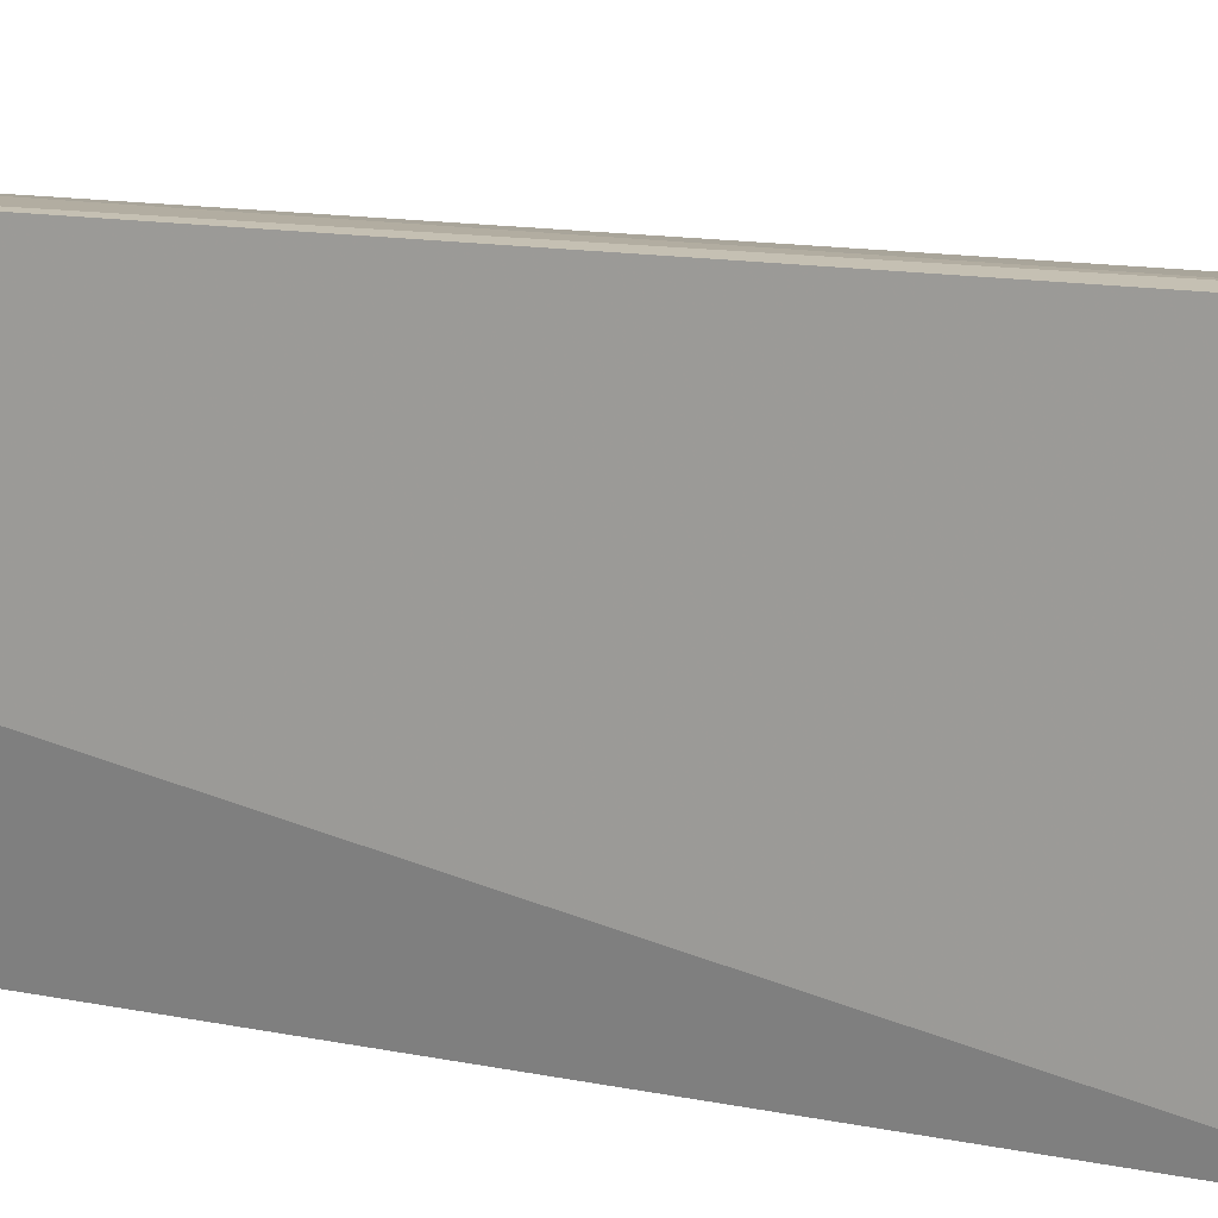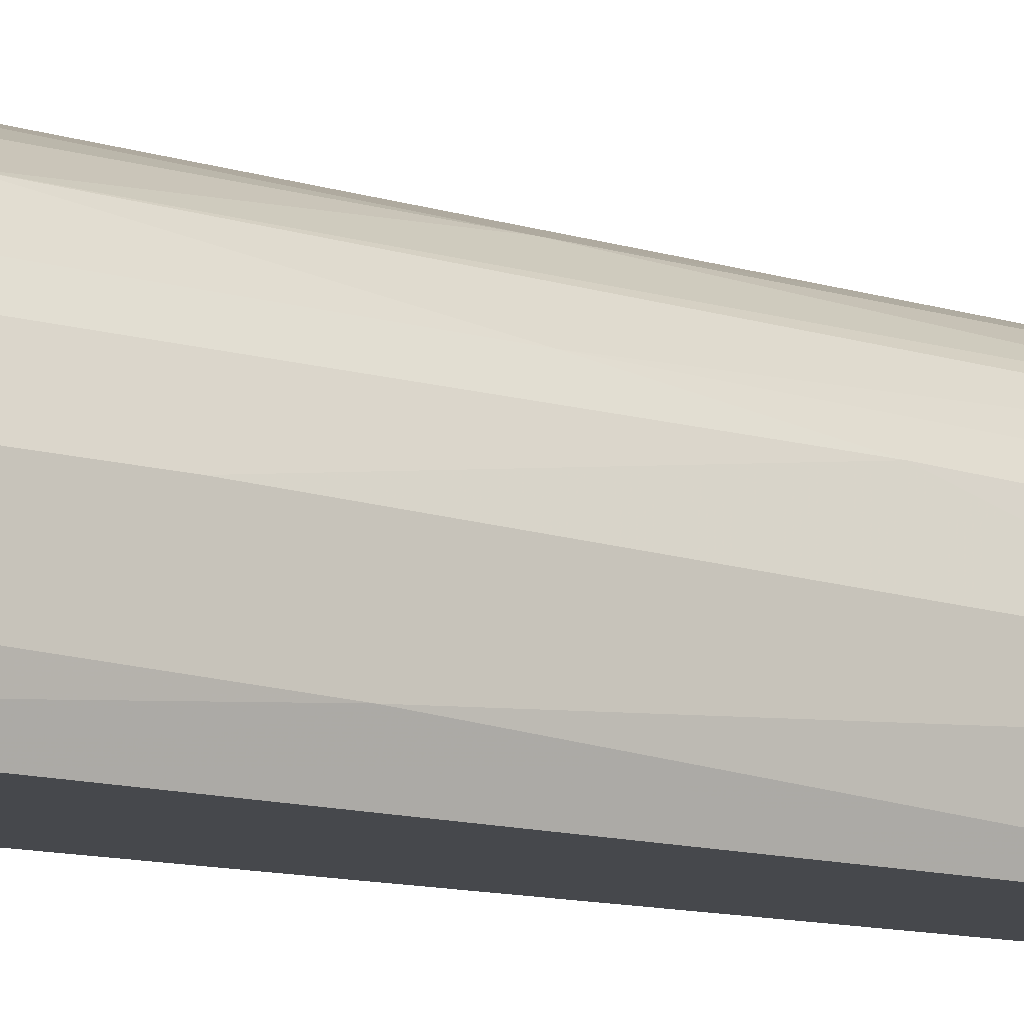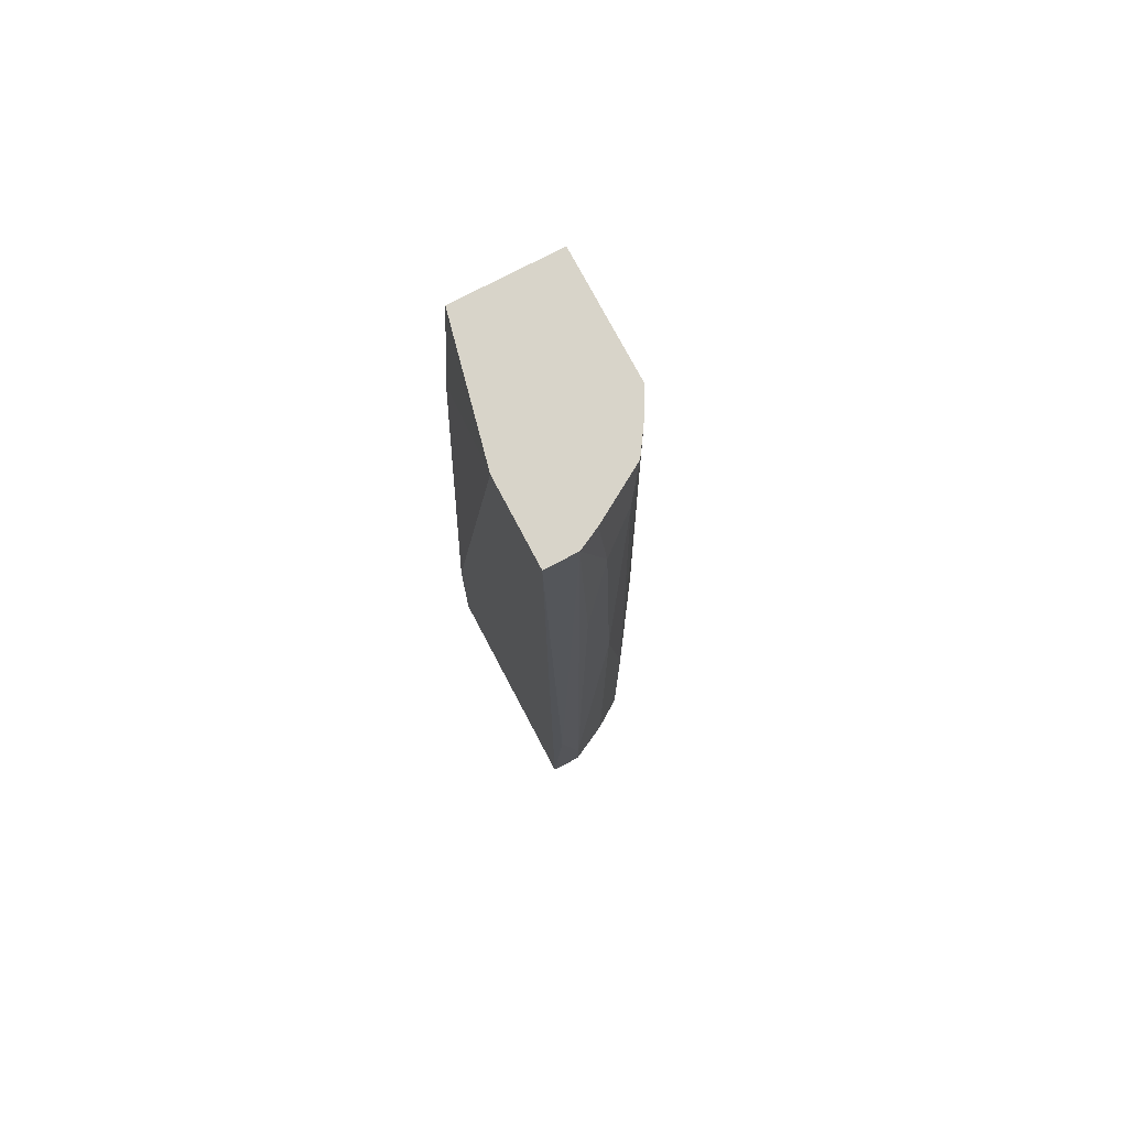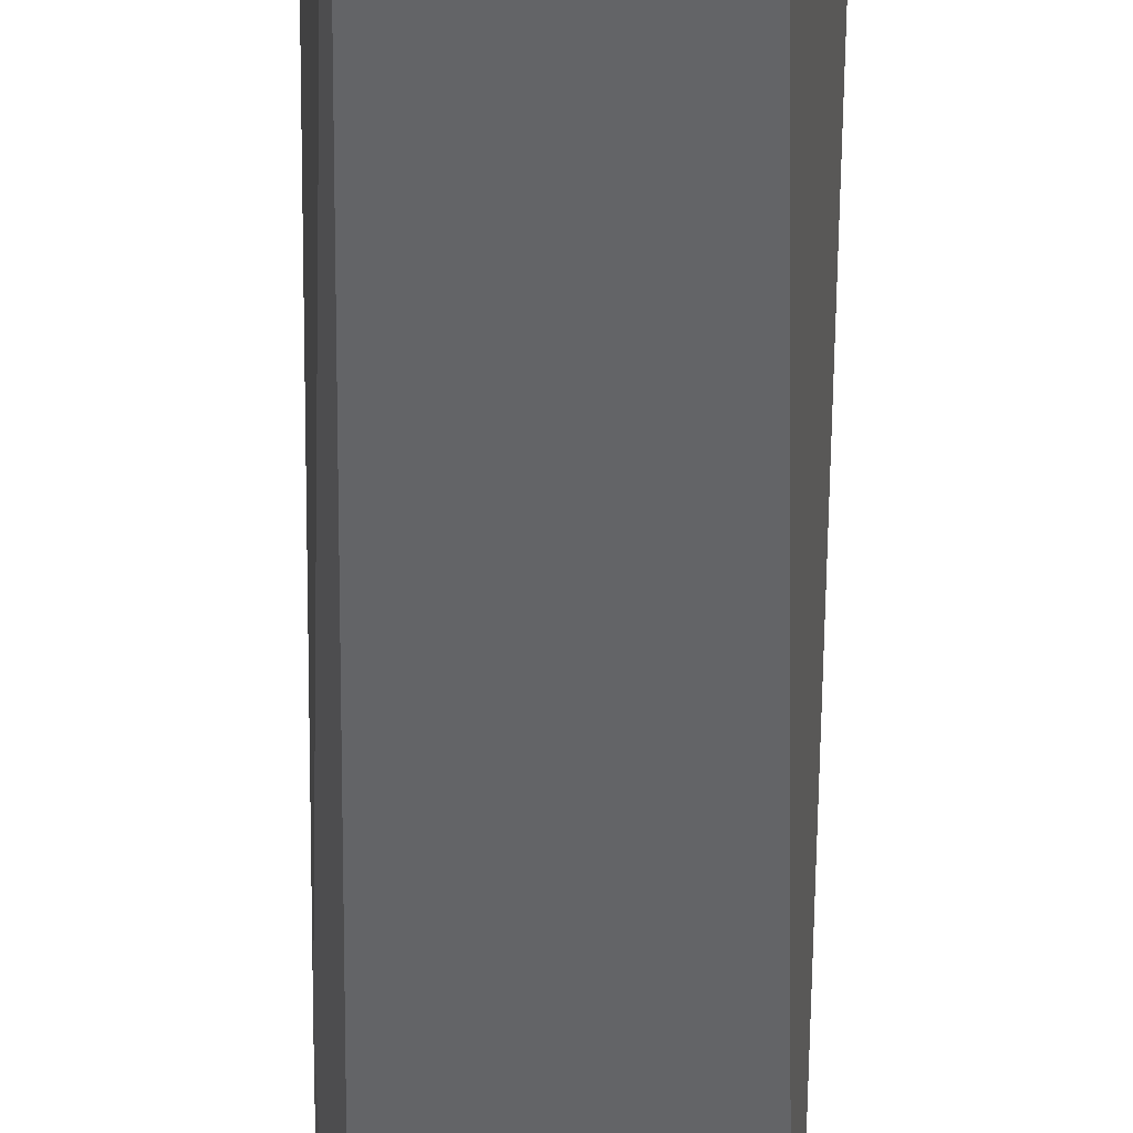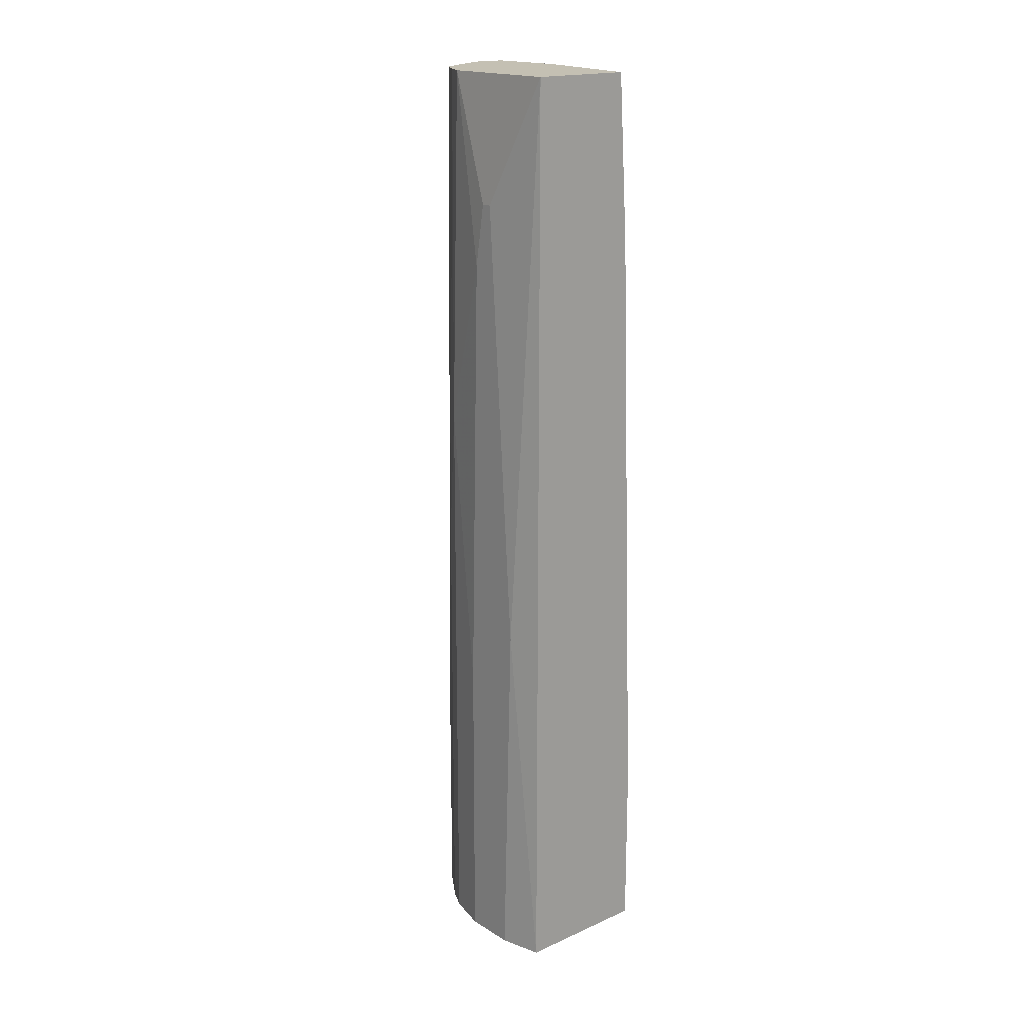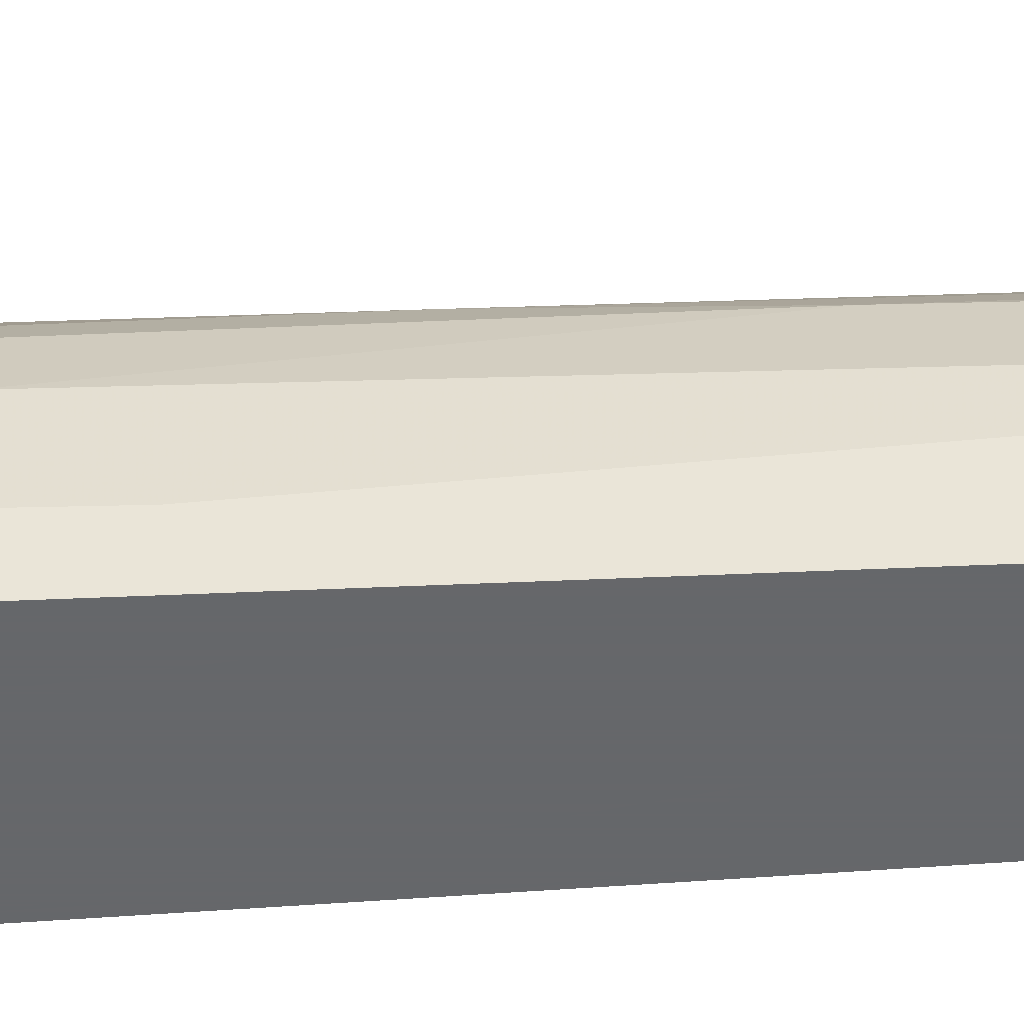
<metadata>
{"format":"obj","ext":"obj","renderer":"f3d","projection":"perspective","resolution":1024,"background":"white","views":[{"elev":10.9,"azim":119.8,"up":"+Y"},{"elev":-11.5,"azim":-126.2,"up":"+Y"},{"elev":75.5,"azim":152.2,"up":"+Z"},{"elev":-51.2,"azim":-0.7,"up":"+Y"},{"elev":18.0,"azim":-40.4,"up":"+Z"},{"elev":-52.0,"azim":-87.3,"up":"+Y"}]}
</metadata>
<code>
v -0.01469 0.008758 0.02889
v -0.01469 0.006813 -0.04695
v -0.01469 0.0107 0.02306
v -0.01469 0.005841 -0.01291
v -0.01469 0.01168 -0.01874
v -0.01469 0.01168 -0.04695
v -0.01469 0.00973 0.02889
v -0.01372 0.01556 0.007498
v -0.01372 0.01556 -0.04695
v -0.01372 0.002922 0.04058
v -0.01372 0.002922 -0.04695
v -0.01372 0.01459 0.04058
v -0.003998 0.02334 0.04058
v -0.003998 0.002922 0.04058
v -0.003998 0.02432 -0.04208
v -0.003998 0.02432 -0.04695
v -0.01275 0.01751 -0.00513
v -0.01275 0.01751 -0.04695
v -0.01275 0.01654 0.04058
v -0.003025 0.002922 0.025
v -0.002052 0.02432 -0.03138
v -0.001079 0.01556 0.04058
v -0.001079 0.02334 0.04058
v -0.001079 0.002922 -0.03138
v -0.001079 0.002922 -0.04695
v -0.001079 0.02432 -0.04695
v -0.007886 0.02237 -0.002226
v -0.007886 0.02237 -0.04695
v -0.0108 0.01945 0.04058
v -0.0108 0.02042 -0.02458
v -0.0108 0.02042 -0.04695
v -0.009831 0.02042 0.03377
v -0.006915 0.02237 0.02987
v -0.005942 0.02237 0.04058
v -0.004969 0.02334 0.01528
f 35 13 15
f 11 26 25
f 14 11 25
f 26 11 18
f 14 34 12
f 34 14 23
f 25 26 23
f 4 11 10
f 11 14 10
f 14 12 10
f 23 14 22
f 25 23 22
f 18 11 6
f 26 18 16
f 12 34 29
f 10 12 7
f 6 4 7
f 14 25 24
f 25 22 24
f 34 23 13
f 18 30 31
f 16 18 31
f 30 27 31
f 22 14 20
f 14 24 20
f 24 22 20
f 11 4 2
f 4 6 2
f 6 11 2
f 18 6 9
f 8 18 9
f 6 8 9
f 30 18 17
f 29 30 17
f 18 8 17
f 23 26 21
f 26 16 21
f 13 23 21
f 7 12 3
f 6 7 3
f 12 8 3
f 27 16 28
f 16 31 28
f 31 27 28
f 34 13 33
f 12 29 19
f 8 12 19
f 29 17 19
f 17 8 19
f 29 34 32
f 30 29 32
f 27 30 32
f 34 33 32
f 33 27 32
f 4 10 1
f 7 4 1
f 10 7 1
f 27 33 35
f 33 13 35
f 8 6 5
f 6 3 5
f 3 8 5
f 16 27 15
f 21 16 15
f 13 21 15
f 27 35 15

</code>
